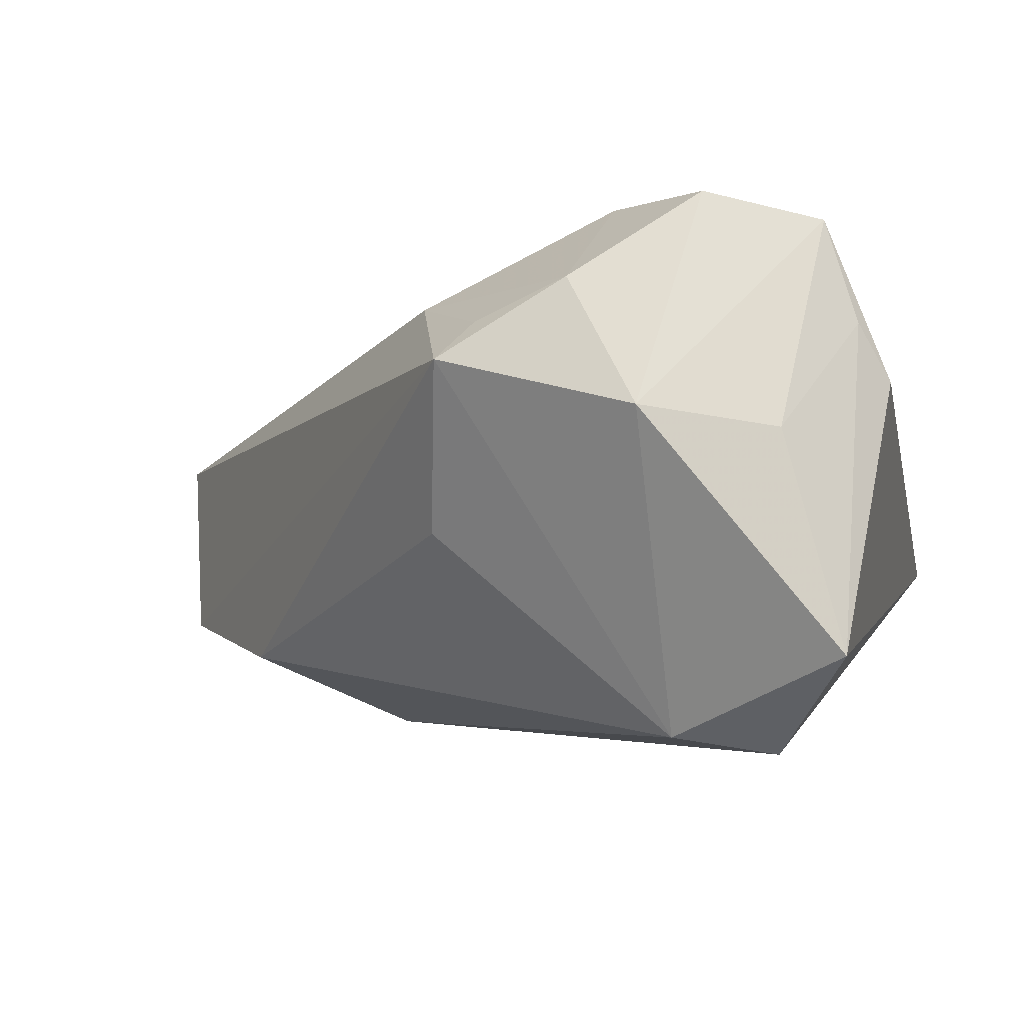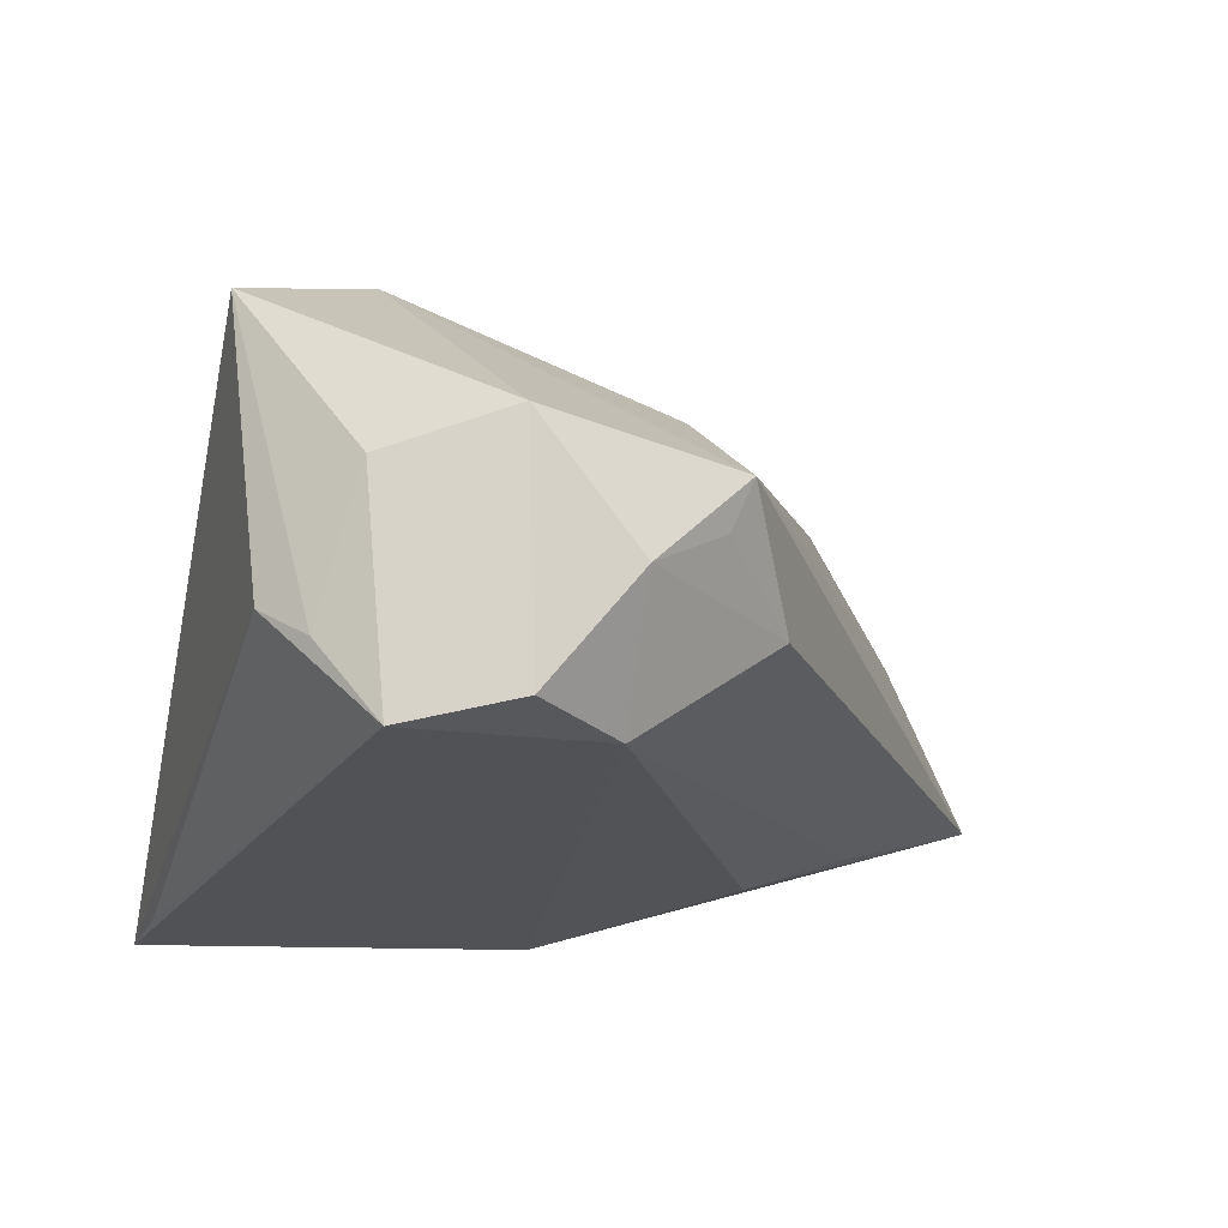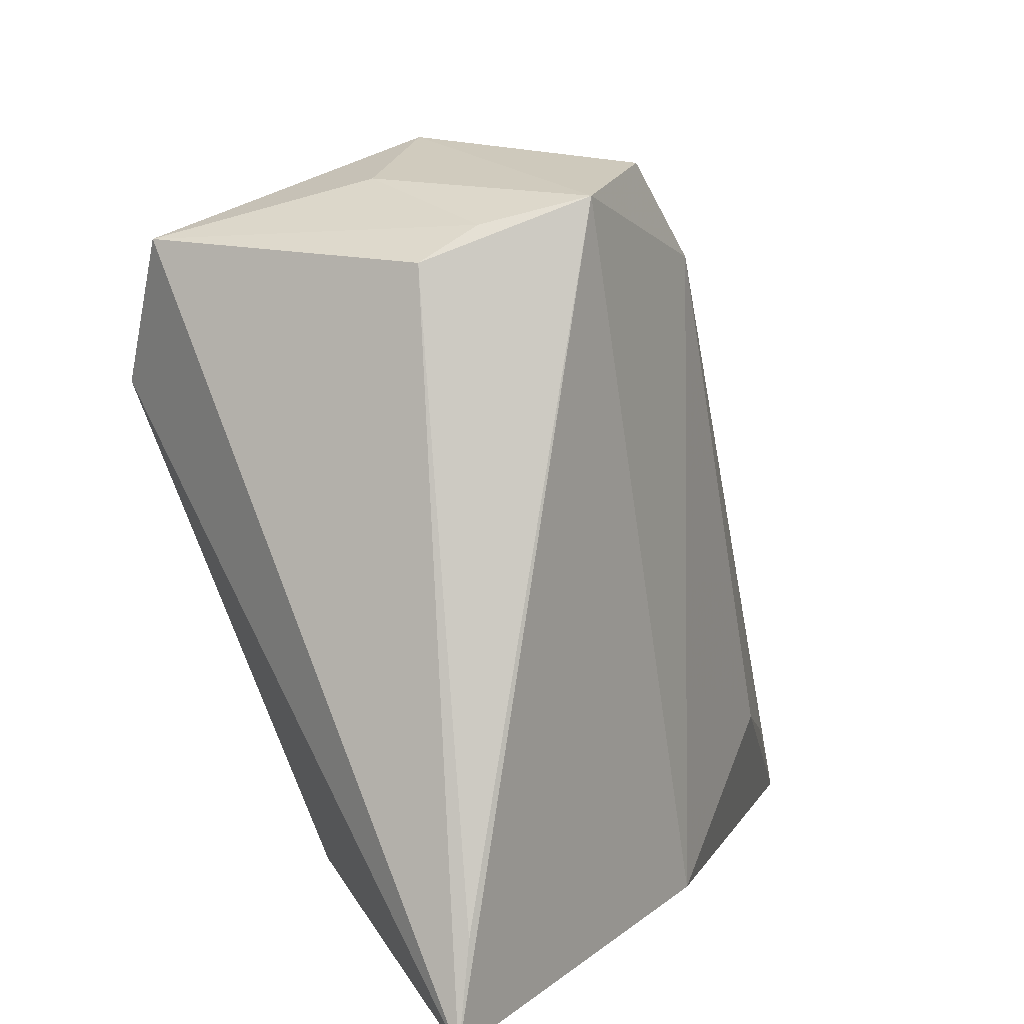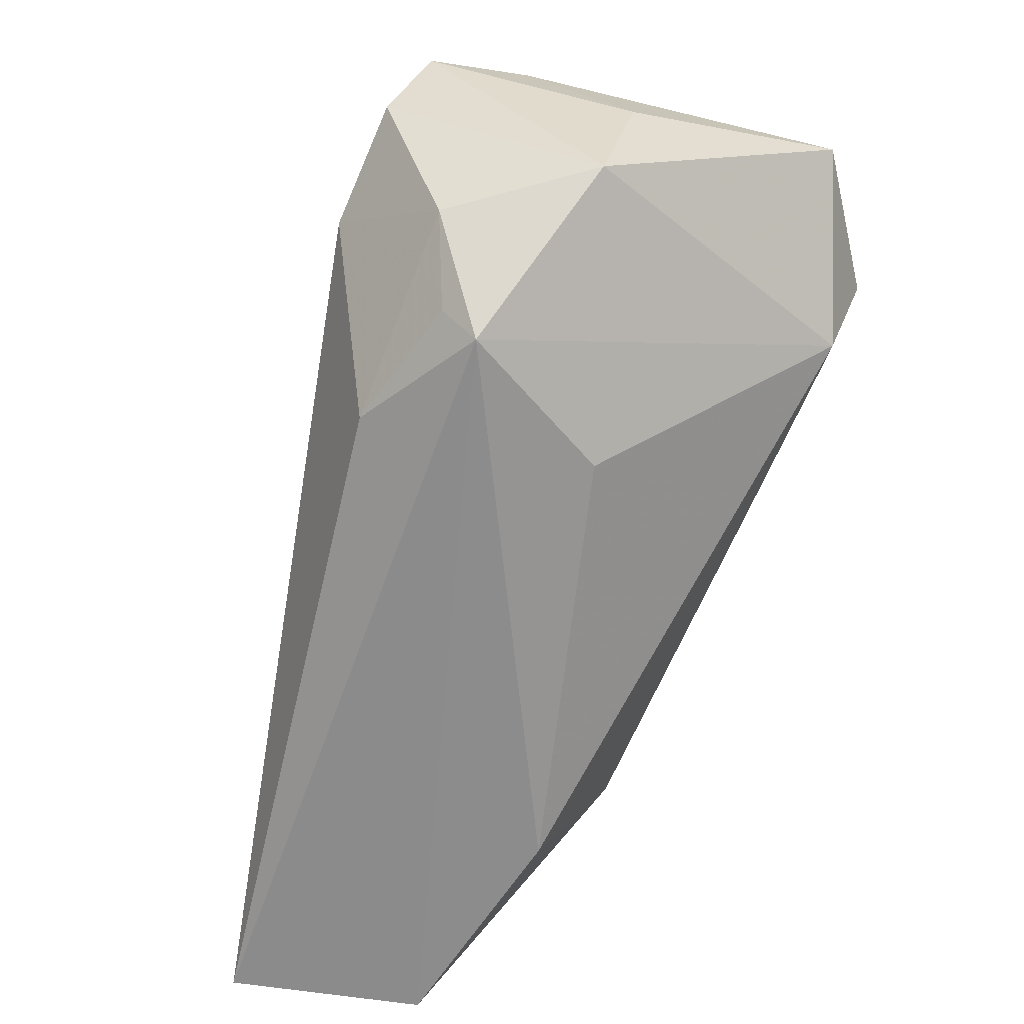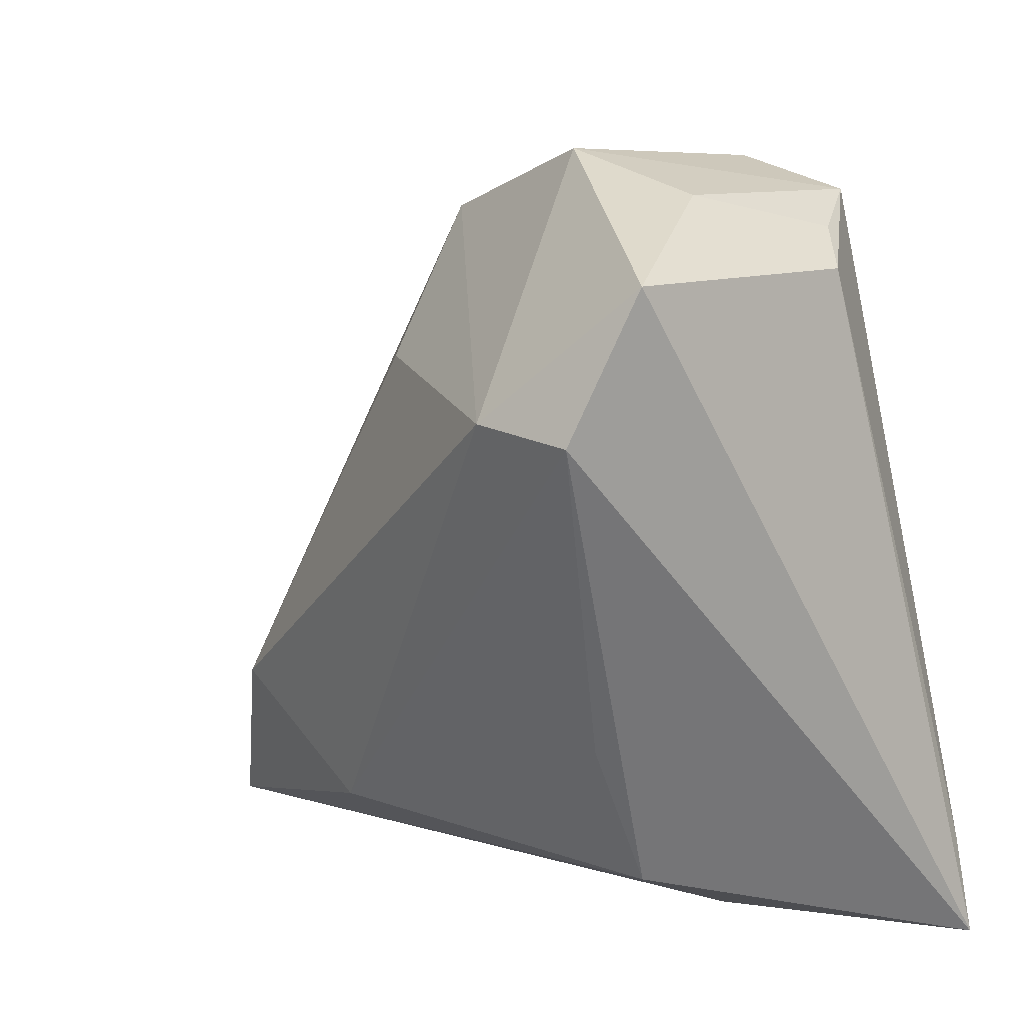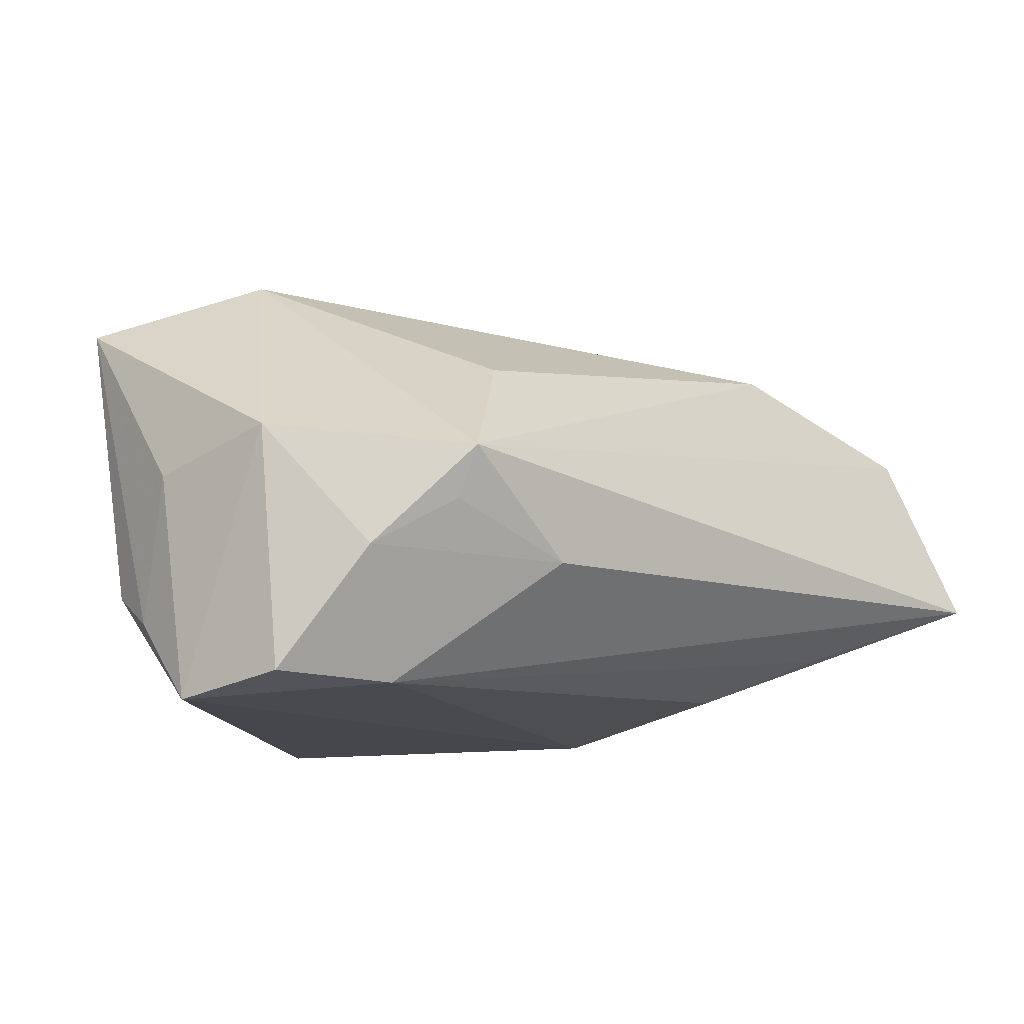
<metadata>
{"format":"obj","ext":"obj","renderer":"f3d","projection":"perspective","resolution":1024,"background":"white","views":[{"elev":66.5,"azim":18.7,"up":"+Y"},{"elev":-21.3,"azim":171.8,"up":"+Z"},{"elev":9.8,"azim":123.7,"up":"+Y"},{"elev":48.1,"azim":-58.6,"up":"+Y"},{"elev":14.2,"azim":50.4,"up":"+Y"},{"elev":-10.9,"azim":-160.7,"up":"+Z"}]}
</metadata>
<code>
v 0.04122 -0.0386 -0.02288
v 0.01914 -0.03748 -0.005012
v -0.01454 0.04045 -0.001083
v -0.04029 -0.02566 -0.01296
v 0.02923 0.03749 -0.009923
v -0.02267 0.02801 -0.006939
v -0.01651 -0.02781 0.02257
v 0.01991 0.0454 0.002738
v -0.05836 -0.0386 -0.005388
v 0.02133 -0.01338 0.01711
v 0.02963 0.02318 0.02876
v 0.01832 0.0242 0.03094
v -0.04939 -0.0383 0.01558
v -0.01702 0.04111 0.004754
v 0.02413 0.04117 -0.01368
v 0.03299 0.03906 0.02204
v 0.03886 -0.02782 -0.02253
v -0.0352 -0.01672 0.02389
v -0.00411 -0.03456 -0.02288
v 0.01741 0.04404 -0.02288
v 0.005532 0.04955 0.007015
v -0.02707 -0.02029 -0.0186
v -0.005161 0.03669 -0.02102
v 0.00441 0.04703 -0.02035
v -0.006208 0.04582 -0.006636
v -0.01326 0.02523 0.01744
v 0.02071 -0.03029 0.009322
f 11 1 16
f 19 1 9
f 20 1 19
f 12 16 21
f 11 16 12
f 9 1 13
f 21 20 24
f 8 20 21
f 21 16 8
f 5 16 1
f 18 12 26
f 2 13 1
f 9 6 23
f 20 19 23
f 23 24 20
f 17 1 20
f 20 5 17
f 17 5 1
f 15 5 20
f 16 5 15
f 20 8 15
f 15 8 16
f 14 12 21
f 14 26 12
f 18 26 14
f 14 6 9
f 14 3 6
f 9 13 14
f 14 13 18
f 18 13 7
f 7 12 18
f 11 12 7
f 24 23 25
f 3 14 25
f 6 3 25
f 25 23 6
f 21 24 25
f 25 14 21
f 22 19 9
f 22 23 19
f 13 2 27
f 27 7 13
f 27 2 1
f 27 1 11
f 9 23 4
f 4 22 9
f 23 22 4
f 11 7 10
f 10 27 11
f 7 27 10

</code>
